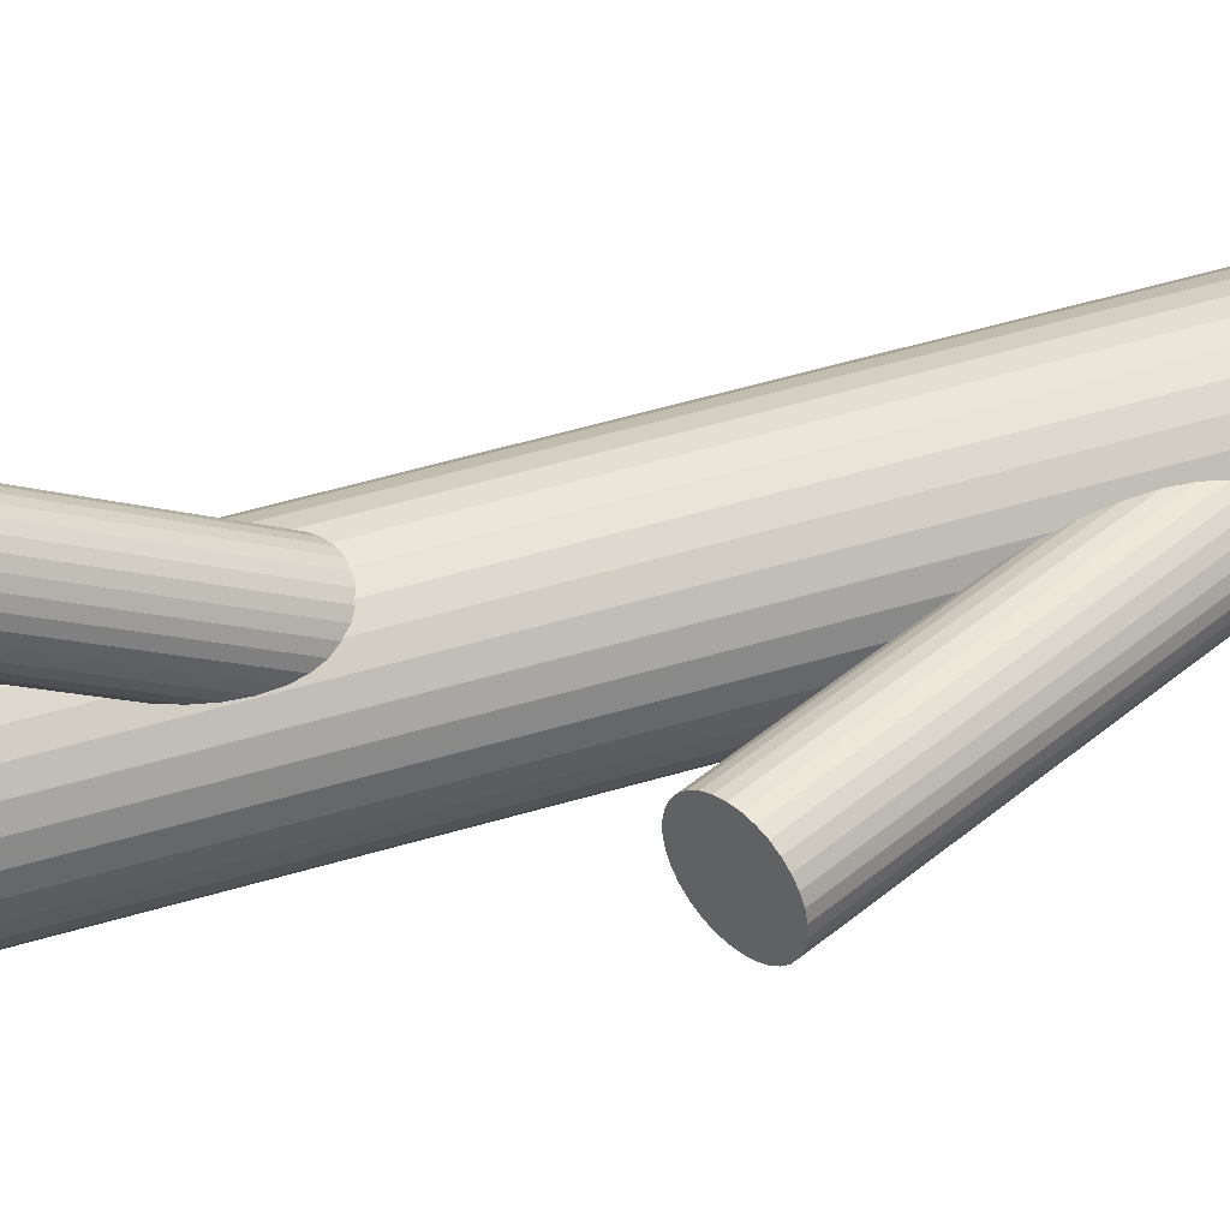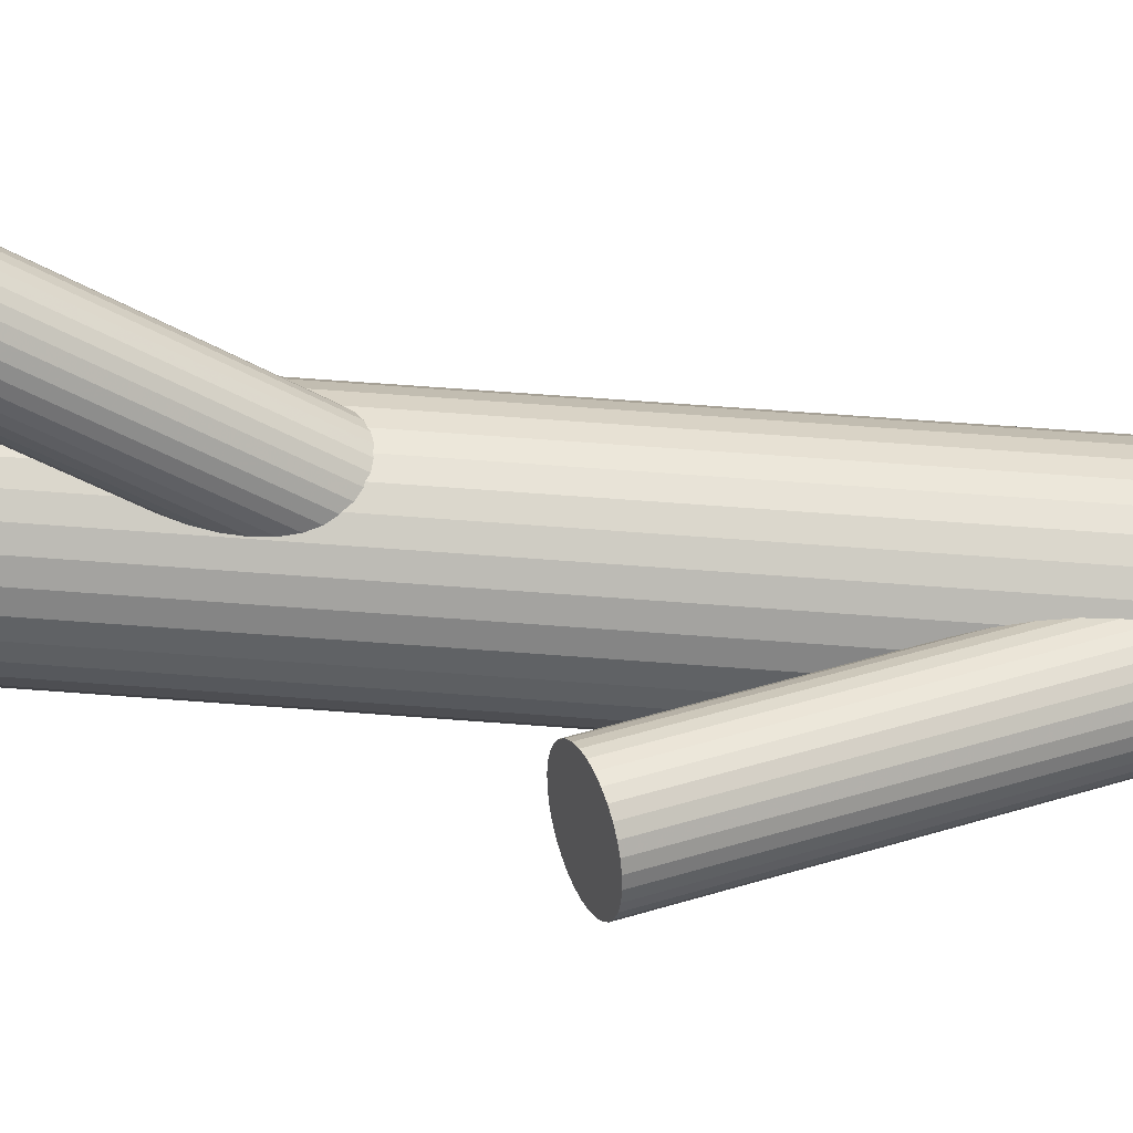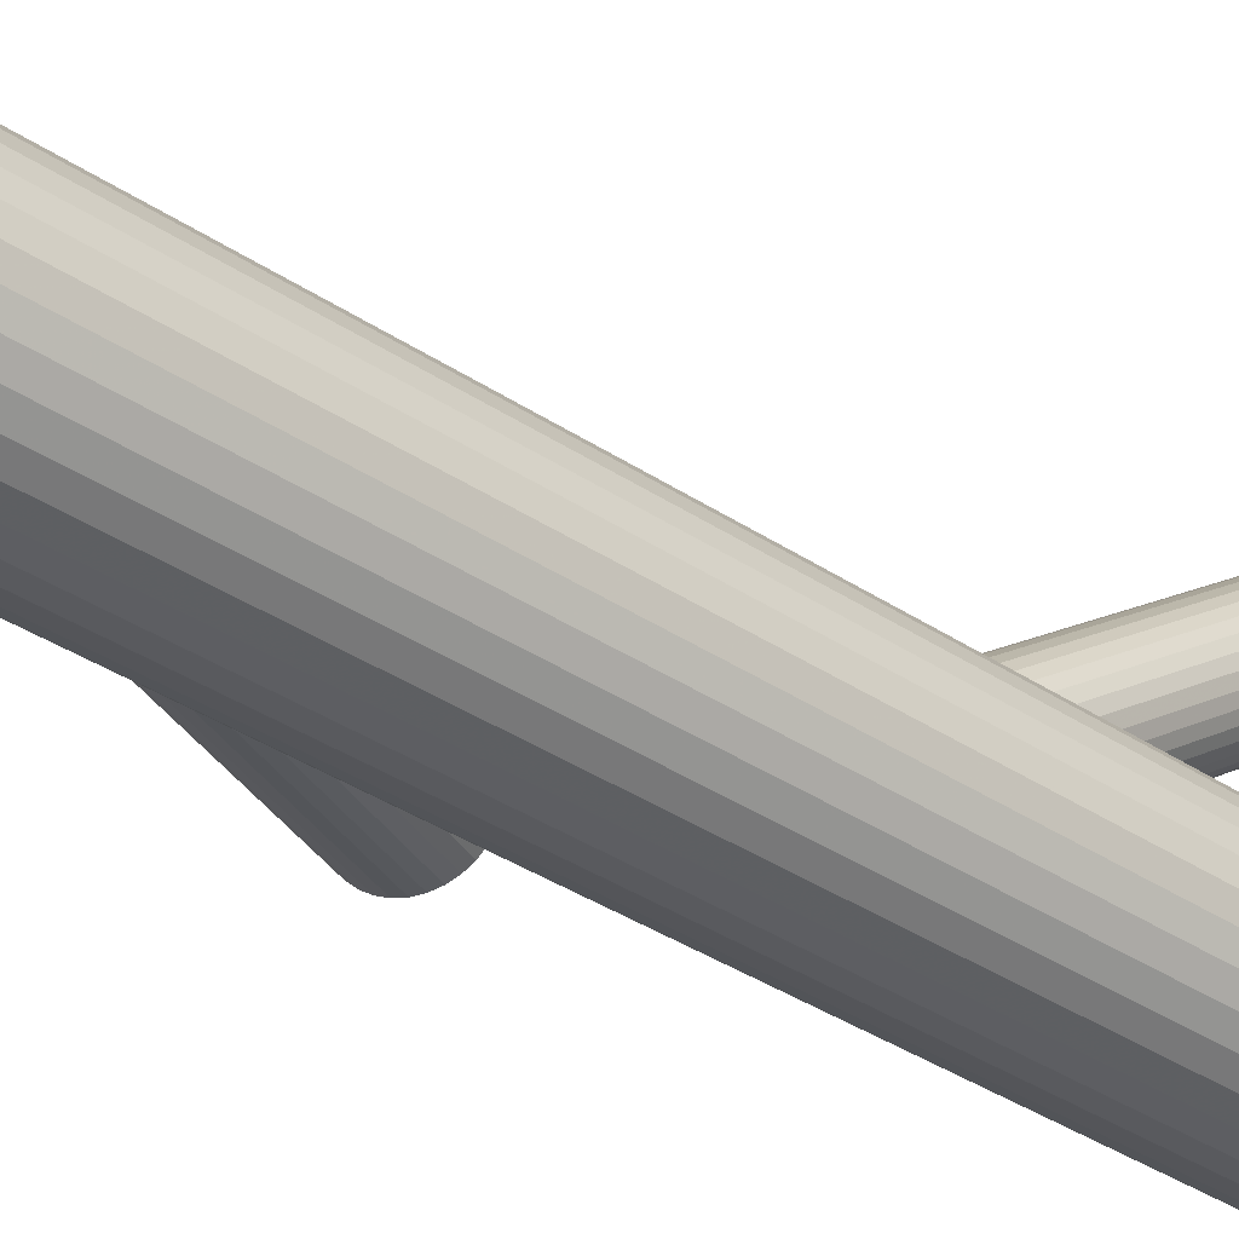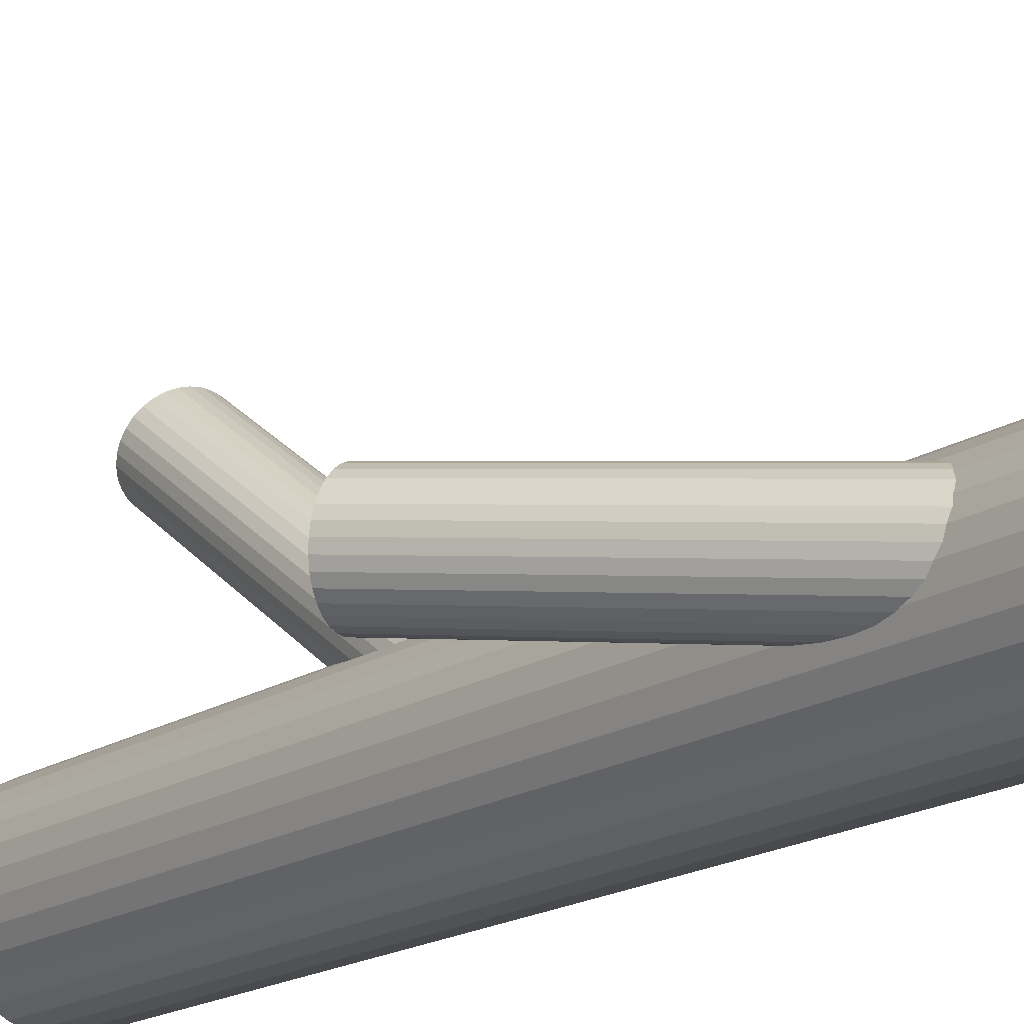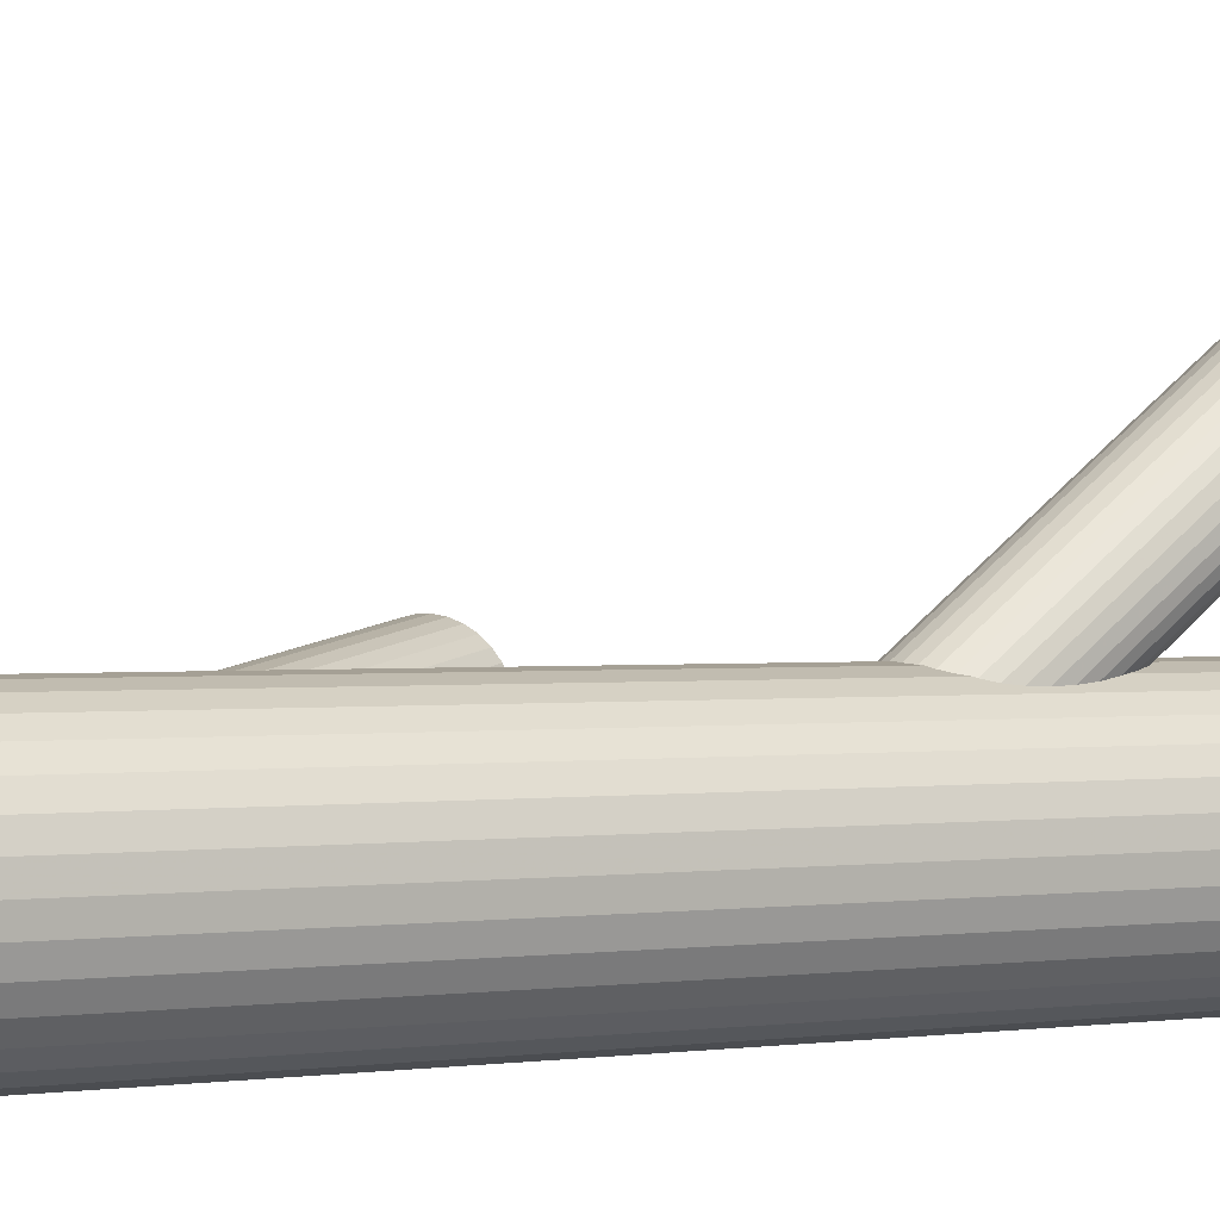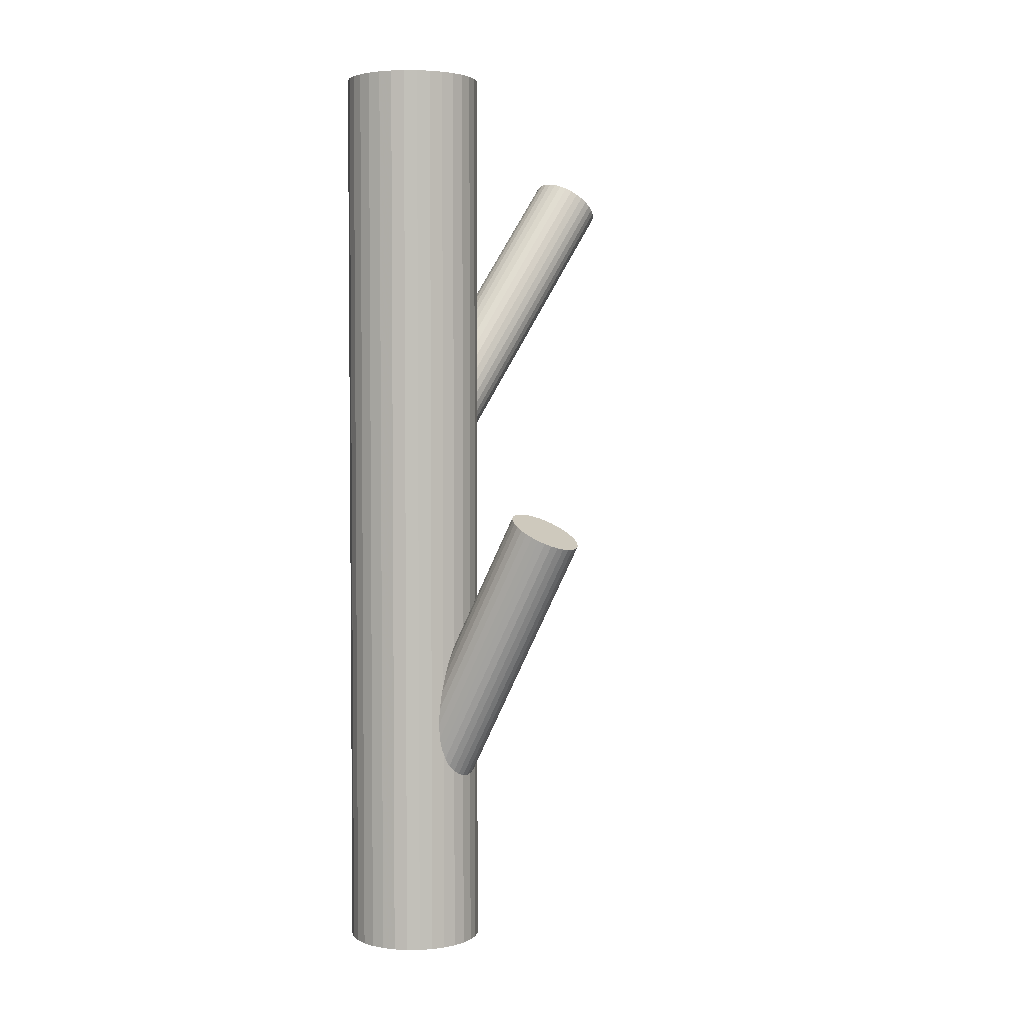
<metadata>
{"format":"obj","ext":"obj","renderer":"f3d","projection":"perspective","resolution":1024,"background":"white","views":[{"elev":55.9,"azim":72.9,"up":"+Y"},{"elev":55.9,"azim":94.8,"up":"+Y"},{"elev":-35.5,"azim":-131.7,"up":"+Y"},{"elev":-17.3,"azim":142.0,"up":"+Y"},{"elev":0.6,"azim":-124.5,"up":"+Y"},{"elev":3.4,"azim":49.2,"up":"+Z"}]}
</metadata>
<code>
v -0.03175 -0.1075 -0.3743
v -0.05268 -0.1243 0.07454
v -0.04591 -0.1216 0.07244
v -0.06861 -0.1344 -0.3516
v 0.1412 -0.04686 -0.03352
v -0.09457 -0.1162 0.06962
v -0.1043 -0.08761 0.04913
v -0.06017 0.107 0.3977
v 0.1103 -0.08152 -0.01264
v -0.08884 -0.1202 0.07244
v -0.06769 0.1079 0.3973
v -0.1022 -0.09771 -0.3405
v -0.09512 -0.1639 -0.5
v -0.09512 -0.1639 0.5
v -0.09512 -0.02595 -0.5
v -0.09512 -0.02595 0.5
v -0.0326 -0.08443 -0.3774
v -0.04832 -0.1305 -0.3624
v 0.1053 -0.04186 -0.01628
v -0.03556 -0.07715 -0.3771
v -0.03124 -0.108 0.06225
v -0.004485 -0.1364 -0.5
v -0.004485 -0.1364 0.5
v -0.004485 -0.05344 -0.5
v -0.004485 -0.05344 0.5
v -0.09893 -0.07521 -0.3456
v -0.03854 0.1116 0.3939
v -0.05199 -0.0217 -0.5
v -0.05199 -0.0217 0.5
v -0.05199 -0.1681 -0.5
v -0.05199 -0.1681 0.5
v -0.04531 0.1089 0.396
v -0.03993 -0.1179 0.06962
v -0.0872 0.117 0.3911
v -0.03066 -0.09991 -0.376
v 0.1003 -0.002205 -0.01992
v -0.09688 0.1456 0.3706
v -0.02847 -0.09001 0.04913
v -0.08147 0.113 0.3939
v -0.06157 -0.1346 -0.3551
v 0.06941 -0.03687 0.0009568
v 0.006662 -0.08035 -0.5
v 0.006662 -0.08035 0.5
v 0.006662 -0.1095 -0.5
v 0.006662 -0.1095 0.5
v 0.1377 -0.06157 -0.02948
v 0.07135 -0.05234 0.002377
v 0.07431 -0.05962 0.002019
v -0.06655 -0.1696 -0.5
v -0.06655 -0.1696 0.5
v -0.06655 -0.09491 -0.5
v -0.06655 -0.09491 0.5
v -0.06655 -0.09491 -0.3588
v -0.06655 -0.09491 0.05356
v -0.06655 -0.02026 -0.5
v -0.06655 -0.02026 0.5
v -0.02386 0.1252 0.3837
v -0.03256 0.1153 0.3911
v 0.08707 -0.006294 -0.01264
v -0.1398 -0.08035 -0.5
v -0.1398 -0.08035 0.5
v -0.1398 -0.1095 -0.5
v -0.1398 -0.1095 0.5
v 0.1409 -0.03907 -0.03459
v -0.02109 0.1432 0.3706
v -0.07154 -0.05526 -0.3624
v -0.1046 -0.09982 0.05799
v -0.1025 -0.08992 -0.3415
v 0.1074 -0.002421 -0.02342
v 0.0705 -0.02927 -0.0007677
v -0.03418 -0.1146 -0.372
v -0.09318 -0.07194 0.0375
v -0.08112 -0.0217 -0.5
v -0.08112 -0.0217 0.5
v -0.08112 -0.1681 -0.5
v -0.08112 -0.1681 0.5
v -0.09755 -0.1127 -0.3405
v -0.05918 0.1383 0.375
v -0.1286 -0.1364 -0.5
v -0.1286 -0.1364 0.5
v -0.1286 -0.05344 -0.5
v -0.1286 -0.05344 0.5
v 0.1171 -0.08021 -0.01628
v -0.1019 -0.08182 0.04487
v -0.1005 -0.1054 -0.3401
v 0.08138 -0.01044 -0.009142
v -0.08479 -0.05935 -0.3551
v -0.03799 -0.1639 -0.5
v -0.03799 -0.1639 0.5
v -0.03799 -0.02595 -0.5
v -0.03799 -0.02595 0.5
v -0.03094 -0.09212 -0.3771
v -0.04427 -0.06959 0.03468
v -0.09727 0.1334 0.3795
v 0.07847 -0.06622 0.0009568
v -0.02885 -0.1022 0.05799
v -0.03853 -0.07367 0.0375
v -0.0645 -0.05547 -0.3659
v -0.08043 -0.06556 0.03258
v -0.0872 -0.06824 0.03468
v -0.1014 -0.08232 -0.3433
v -0.0858 0.1613 0.359
v -0.0945 0.1514 0.3663
v 0.134 -0.06793 -0.02665
v -0.05472 -0.1333 -0.3588
v -0.09048 -0.06349 -0.3516
v 0.008096 -0.09491 -0.5
v 0.008096 -0.09491 0.5
v 0.1209 -0.007334 -0.02948
v -0.06557 -0.06364 0.03085
v -0.05805 -0.06448 0.03129
v 0.08365 -0.07188 -0.0007677
v -0.03689 0.1636 0.3562
v -0.02148 0.131 0.3795
v -0.03116 0.1595 0.359
v -0.09339 -0.1193 -0.3415
v -0.07982 0.165 0.3562
v -0.07305 0.1677 0.3541
v 0.09629 -0.07957 -0.005916
v -0.09923 -0.1113 0.06618
v -0.03785 -0.121 -0.3691
v -0.03498 -0.1133 0.06618
v 0.1143 -0.004153 -0.02665
v -0.05067 0.1687 0.3528
v -0.108 -0.03284 -0.5
v -0.108 -0.03284 0.5
v -0.108 -0.157 -0.5
v -0.108 -0.157 0.5
v -0.05819 0.1696 0.3523
v -0.01377 -0.04213 -0.5
v -0.01377 -0.04213 0.5
v -0.01377 -0.1477 -0.5
v -0.01377 -0.1477 0.5
v -0.1355 -0.1235 -0.5
v -0.1355 -0.1235 0.5
v -0.1355 -0.06635 -0.5
v -0.1355 -0.06635 0.5
v -0.05092 -0.06039 -0.372
v -0.08225 -0.1233 0.07454
v -0.08821 -0.1249 -0.3433
v -0.1052 -0.09369 0.05356
v 0.127 -0.01184 -0.0318
v 0.08967 -0.07639 -0.003088
v -0.1026 -0.1058 0.06225
v -0.07312 -0.06401 0.03129
v -0.07557 -0.1326 -0.3484
v 0.0766 -0.0158 -0.005916
v -0.09185 0.1219 0.3876
v -0.0276 0.1199 0.3876
v -0.05753 -0.0572 -0.3691
v -0.05999 -0.1258 0.07583
v 0.1321 -0.0175 -0.03352
v -0.03048 -0.08408 0.04487
v -0.07488 0.1099 0.396
v -0.09782 0.1395 0.375
v -0.02792 -0.09614 0.05356
v -0.05085 -0.06649 0.03258
v -0.1193 -0.04213 -0.5
v -0.1193 -0.04213 0.5
v -0.1193 -0.1477 -0.5
v -0.1193 -0.1477 0.5
v -0.0449 -0.06489 -0.3743
v -0.02508 -0.03284 -0.5
v -0.02508 -0.03284 0.5
v -0.02508 -0.157 -0.5
v -0.02508 -0.157 0.5
v -0.08219 -0.1294 -0.3456
v 0.002414 -0.1235 -0.5
v 0.002414 -0.1235 0.5
v 0.002414 -0.06635 -0.5
v 0.002414 -0.06635 0.5
v -0.09525 0.1275 0.3837
v -0.06575 0.1692 0.3528
v 0.1292 -0.07328 -0.02342
v 0.09347 -0.003513 -0.01628
v -0.09813 -0.07653 0.04095
v -0.03388 -0.07856 0.04095
v -0.09526 -0.06885 -0.3484
v 0.1401 -0.05445 -0.0318
v -0.05261 0.1074 0.3973
v 0.1032 -0.0813 -0.009142
v -0.0231 0.1491 0.3663
v -0.03972 -0.07055 -0.376
v -0.02054 0.1371 0.375
v -0.04348 0.1667 0.3541
v -0.06754 -0.1262 0.07627
v 0.0697 -0.04466 0.002019
v -0.07506 -0.1253 0.07583
v 0.1393 -0.03138 -0.03494
v 0.1235 -0.07743 -0.01992
v -0.1412 -0.09491 -0.5
v -0.1412 -0.09491 0.5
v -0.09075 0.1567 0.3624
v -0.0265 0.1547 0.3624
v -0.04262 -0.1263 -0.3659
v 0.1363 -0.0241 -0.03459
v -0.07839 -0.05656 -0.3588
v 0.07293 -0.02216 -0.003088
f 107 51 42
f 107 42 108
f 108 42 43
f 108 43 52
f 42 51 170
f 42 170 43
f 43 170 171
f 43 171 52
f 170 51 24
f 170 24 171
f 171 24 25
f 171 25 52
f 24 51 130
f 24 130 25
f 25 130 131
f 25 131 52
f 130 51 163
f 130 163 131
f 131 163 164
f 131 164 52
f 163 51 90
f 163 90 164
f 164 90 91
f 164 91 52
f 90 51 28
f 90 28 91
f 91 28 29
f 91 29 52
f 28 51 55
f 28 55 29
f 29 55 56
f 29 56 52
f 55 51 73
f 55 73 56
f 56 73 74
f 56 74 52
f 73 51 15
f 73 15 74
f 74 15 16
f 74 16 52
f 15 51 125
f 15 125 16
f 16 125 126
f 16 126 52
f 125 51 158
f 125 158 126
f 126 158 159
f 126 159 52
f 158 51 81
f 158 81 159
f 159 81 82
f 159 82 52
f 81 51 136
f 81 136 82
f 82 136 137
f 82 137 52
f 136 51 60
f 136 60 137
f 137 60 61
f 137 61 52
f 60 51 191
f 60 191 61
f 61 191 192
f 61 192 52
f 191 51 62
f 191 62 192
f 192 62 63
f 192 63 52
f 62 51 134
f 62 134 63
f 63 134 135
f 63 135 52
f 134 51 79
f 134 79 135
f 135 79 80
f 135 80 52
f 79 51 160
f 79 160 80
f 80 160 161
f 80 161 52
f 160 51 127
f 160 127 161
f 161 127 128
f 161 128 52
f 127 51 13
f 127 13 128
f 128 13 14
f 128 14 52
f 13 51 75
f 13 75 14
f 14 75 76
f 14 76 52
f 75 51 49
f 75 49 76
f 76 49 50
f 76 50 52
f 49 51 30
f 49 30 50
f 50 30 31
f 50 31 52
f 30 51 88
f 30 88 31
f 31 88 89
f 31 89 52
f 88 51 165
f 88 165 89
f 89 165 166
f 89 166 52
f 165 51 132
f 165 132 166
f 166 132 133
f 166 133 52
f 132 51 22
f 132 22 133
f 133 22 23
f 133 23 52
f 22 51 168
f 22 168 23
f 23 168 169
f 23 169 52
f 168 51 44
f 168 44 169
f 169 44 45
f 169 45 52
f 44 51 107
f 44 107 45
f 45 107 108
f 45 108 52
f 141 54 67
f 141 67 155
f 155 67 94
f 155 94 78
f 67 54 144
f 67 144 94
f 94 144 172
f 94 172 78
f 144 54 120
f 144 120 172
f 172 120 148
f 172 148 78
f 120 54 6
f 120 6 148
f 148 6 34
f 148 34 78
f 6 54 10
f 6 10 34
f 34 10 39
f 34 39 78
f 10 54 139
f 10 139 39
f 39 139 154
f 39 154 78
f 139 54 188
f 139 188 154
f 154 188 11
f 154 11 78
f 188 54 186
f 188 186 11
f 11 186 8
f 11 8 78
f 186 54 151
f 186 151 8
f 8 151 180
f 8 180 78
f 151 54 2
f 151 2 180
f 180 2 32
f 180 32 78
f 2 54 3
f 2 3 32
f 32 3 27
f 32 27 78
f 3 54 33
f 3 33 27
f 27 33 58
f 27 58 78
f 33 54 122
f 33 122 58
f 58 122 149
f 58 149 78
f 122 54 21
f 122 21 149
f 149 21 57
f 149 57 78
f 21 54 96
f 21 96 57
f 57 96 114
f 57 114 78
f 96 54 156
f 96 156 114
f 114 156 184
f 114 184 78
f 156 54 38
f 156 38 184
f 184 38 65
f 184 65 78
f 38 54 153
f 38 153 65
f 65 153 182
f 65 182 78
f 153 54 177
f 153 177 182
f 182 177 194
f 182 194 78
f 177 54 97
f 177 97 194
f 194 97 115
f 194 115 78
f 97 54 93
f 97 93 115
f 115 93 113
f 115 113 78
f 93 54 157
f 93 157 113
f 113 157 185
f 113 185 78
f 157 54 111
f 157 111 185
f 185 111 124
f 185 124 78
f 111 54 110
f 111 110 124
f 124 110 129
f 124 129 78
f 110 54 145
f 110 145 129
f 129 145 173
f 129 173 78
f 145 54 99
f 145 99 173
f 173 99 118
f 173 118 78
f 99 54 100
f 99 100 118
f 118 100 117
f 118 117 78
f 100 54 72
f 100 72 117
f 117 72 102
f 117 102 78
f 72 54 176
f 72 176 102
f 102 176 193
f 102 193 78
f 176 54 84
f 176 84 193
f 193 84 103
f 193 103 78
f 84 54 7
f 84 7 103
f 103 7 37
f 103 37 78
f 7 54 141
f 7 141 37
f 37 141 155
f 37 155 78
f 197 53 87
f 197 87 175
f 175 87 59
f 175 59 19
f 87 53 106
f 87 106 59
f 59 106 86
f 59 86 19
f 106 53 178
f 106 178 86
f 86 178 147
f 86 147 19
f 178 53 26
f 178 26 147
f 147 26 198
f 147 198 19
f 26 53 101
f 26 101 198
f 198 101 70
f 198 70 19
f 101 53 68
f 101 68 70
f 70 68 41
f 70 41 19
f 68 53 12
f 68 12 41
f 41 12 187
f 41 187 19
f 12 53 85
f 12 85 187
f 187 85 47
f 187 47 19
f 85 53 77
f 85 77 47
f 47 77 48
f 47 48 19
f 77 53 116
f 77 116 48
f 48 116 95
f 48 95 19
f 116 53 140
f 116 140 95
f 95 140 112
f 95 112 19
f 140 53 167
f 140 167 112
f 112 167 143
f 112 143 19
f 167 53 146
f 167 146 143
f 143 146 119
f 143 119 19
f 146 53 4
f 146 4 119
f 119 4 181
f 119 181 19
f 4 53 40
f 4 40 181
f 181 40 9
f 181 9 19
f 40 53 105
f 40 105 9
f 9 105 83
f 9 83 19
f 105 53 18
f 105 18 83
f 83 18 190
f 83 190 19
f 18 53 195
f 18 195 190
f 190 195 174
f 190 174 19
f 195 53 121
f 195 121 174
f 174 121 104
f 174 104 19
f 121 53 71
f 121 71 104
f 104 71 46
f 104 46 19
f 71 53 1
f 71 1 46
f 46 1 179
f 46 179 19
f 1 53 35
f 1 35 179
f 179 35 5
f 179 5 19
f 35 53 92
f 35 92 5
f 5 92 64
f 5 64 19
f 92 53 17
f 92 17 64
f 64 17 189
f 64 189 19
f 17 53 20
f 17 20 189
f 189 20 196
f 189 196 19
f 20 53 183
f 20 183 196
f 196 183 152
f 196 152 19
f 183 53 162
f 183 162 152
f 152 162 142
f 152 142 19
f 162 53 138
f 162 138 142
f 142 138 109
f 142 109 19
f 138 53 150
f 138 150 109
f 109 150 123
f 109 123 19
f 150 53 98
f 150 98 123
f 123 98 69
f 123 69 19
f 98 53 66
f 98 66 69
f 69 66 36
f 69 36 19
f 66 53 197
f 66 197 36
f 36 197 175
f 36 175 19

</code>
